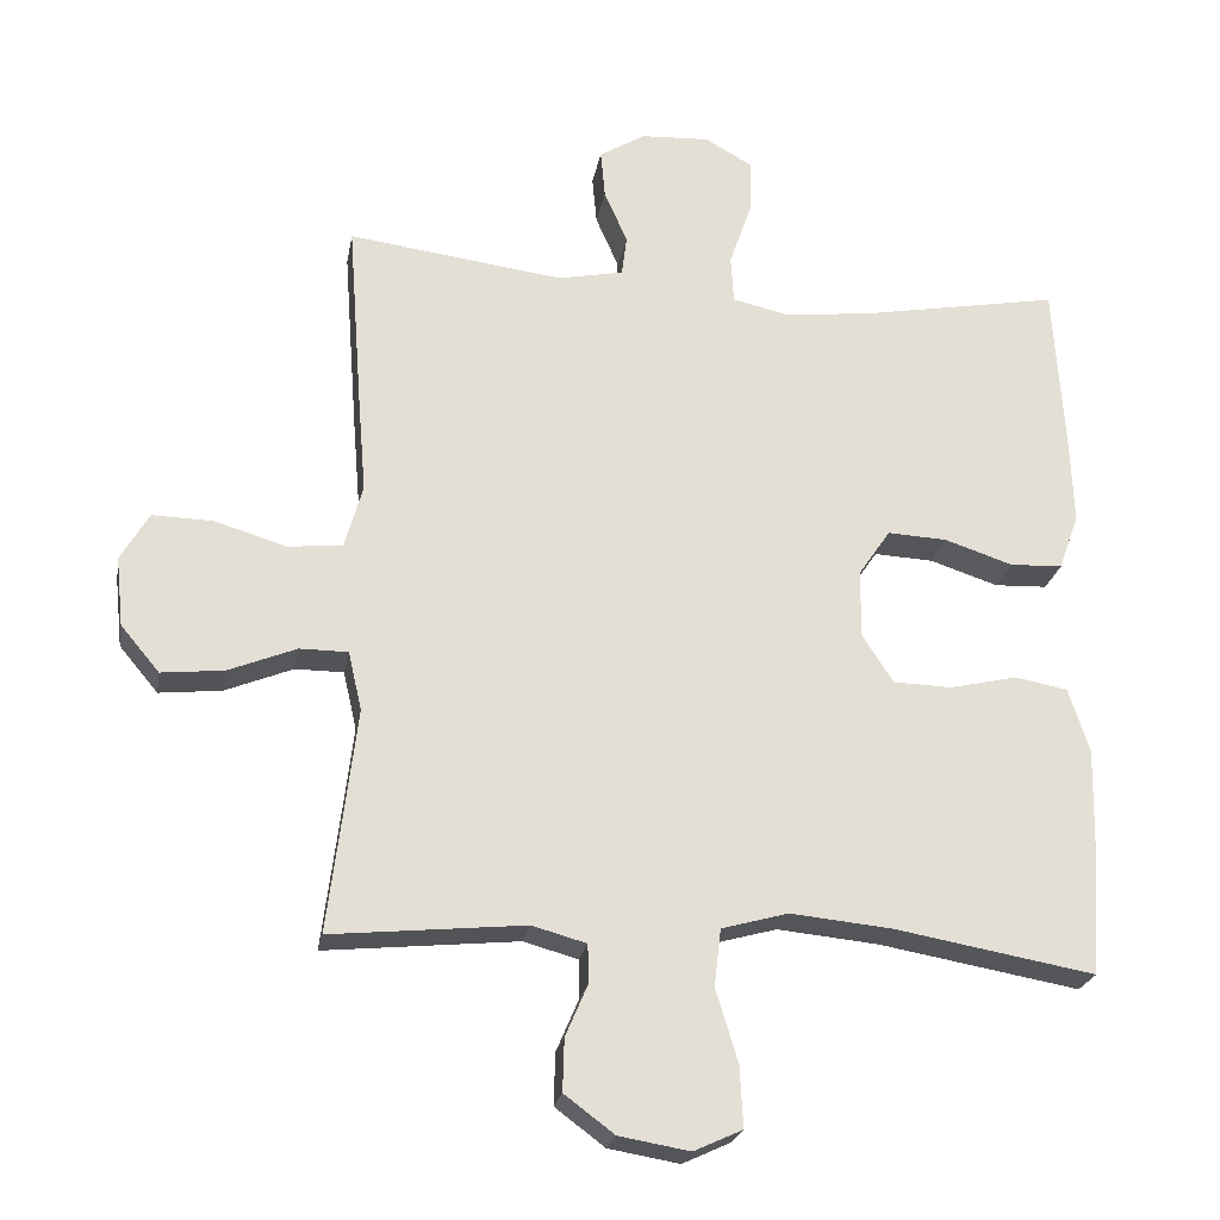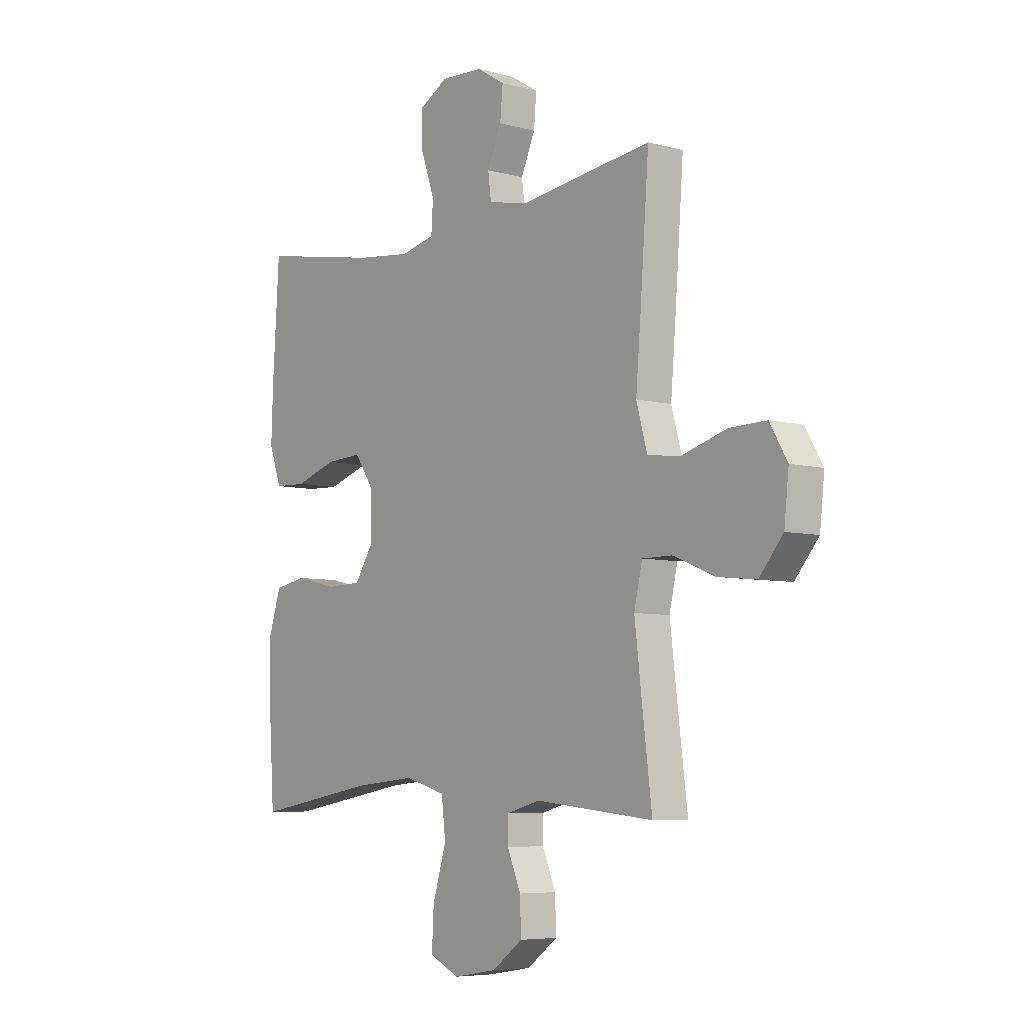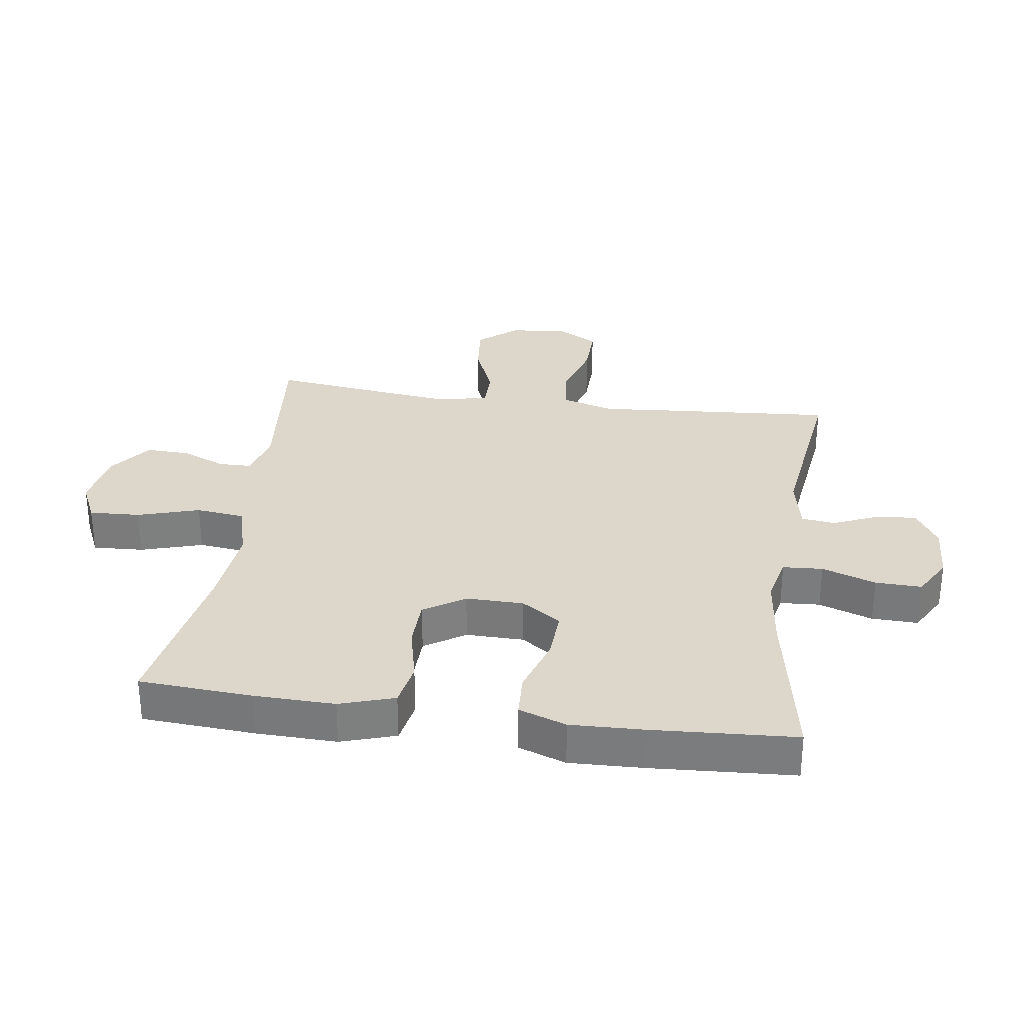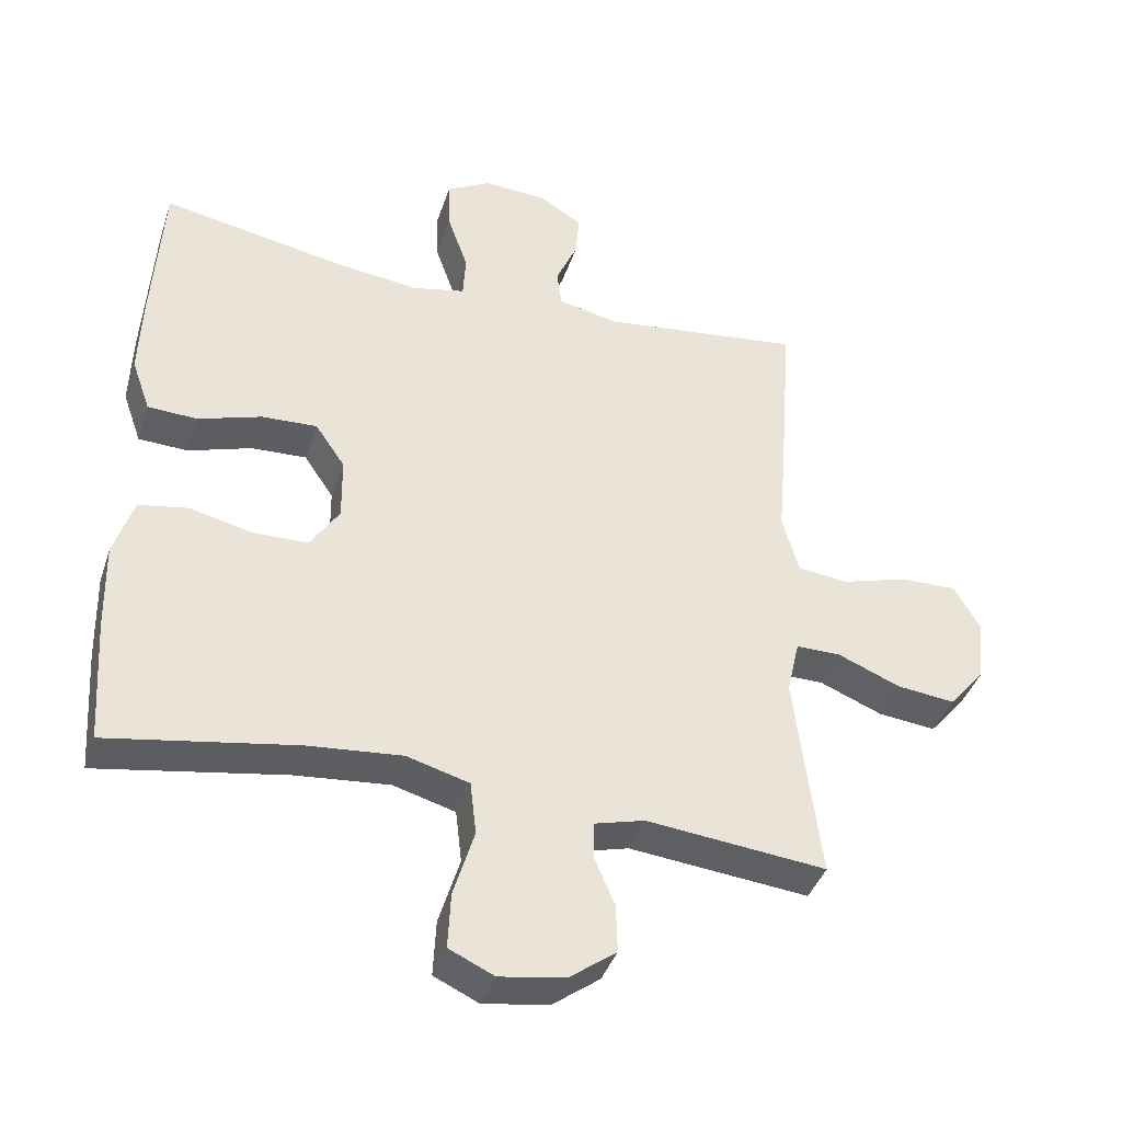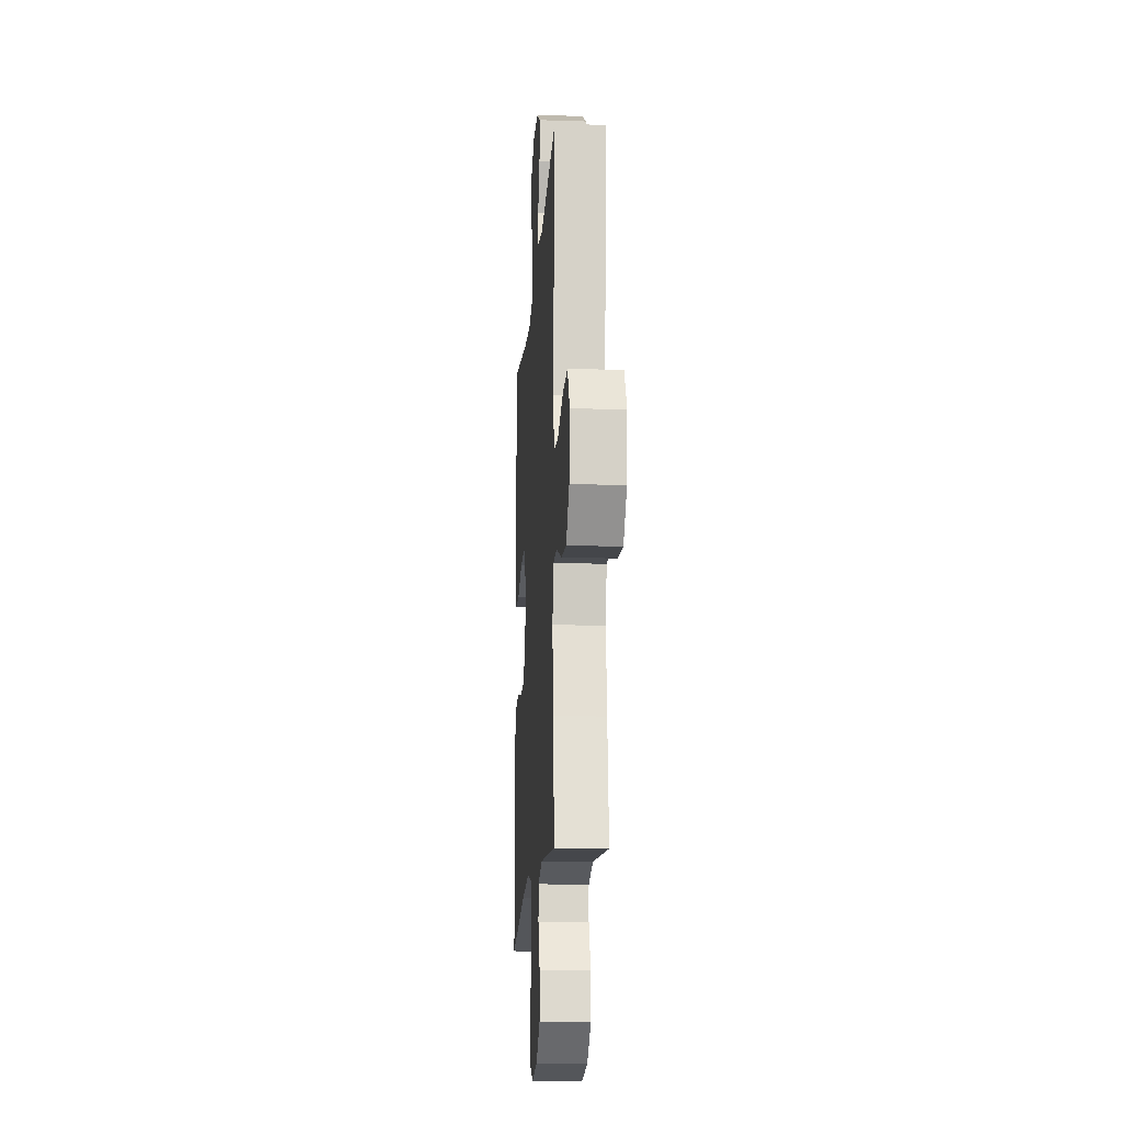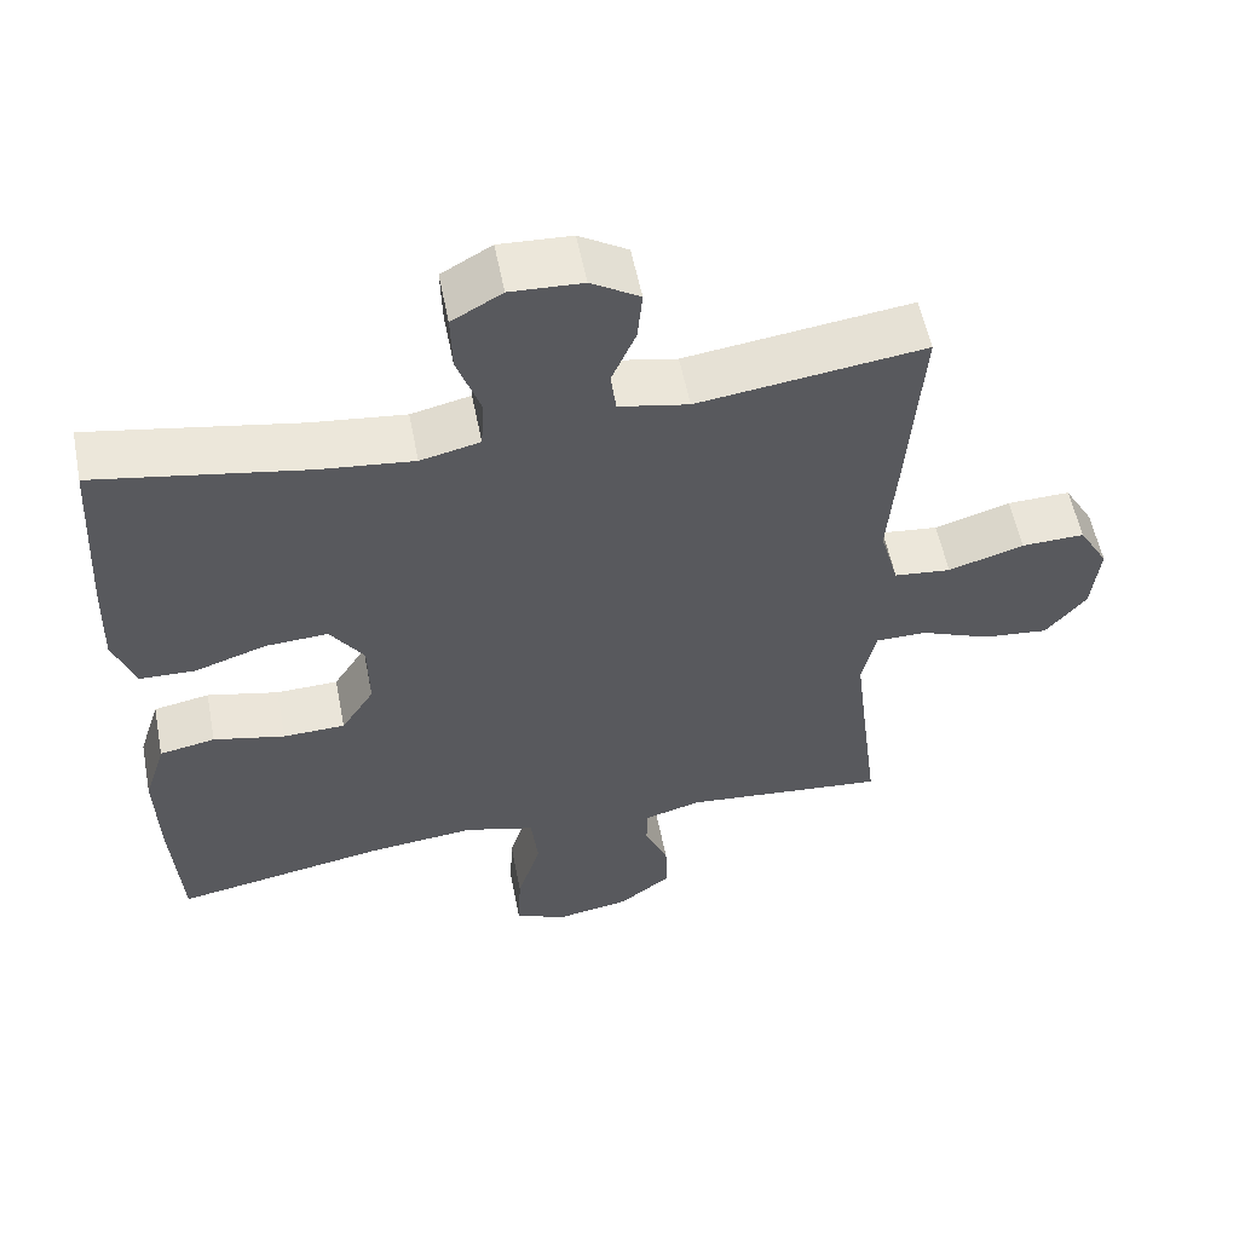
<metadata>
{"format":"obj","ext":"obj","renderer":"f3d","projection":"perspective","resolution":1024,"background":"white","views":[{"elev":-23.6,"azim":169.9,"up":"+Z"},{"elev":-6.3,"azim":51.3,"up":"+Z"},{"elev":30.8,"azim":-81.9,"up":"+Y"},{"elev":-40.0,"azim":-17.6,"up":"+Z"},{"elev":-15.9,"azim":86.1,"up":"+Z"},{"elev":56.2,"azim":-11.2,"up":"+Z"}]}
</metadata>
<code>
v -0.5 0.07 -0.5
v -0.512 0.07 -0.319
v -0.515 0.07 -0.191
v -0.487 0.07 -0.104
v -0.416 0.07 -0.091
v -0.325 0.07 -0.112
v -0.246 0.07 -0.11
v -0.204 0.07 -0.045
v -0.205 0.07 0.047
v -0.248 0.07 0.11
v -0.328 0.07 0.106
v -0.42 0.07 0.076
v -0.491 0.07 0.079
v -0.518 0.07 0.155
v -0.514 0.07 0.272
v -0.5 0.07 0.5
v -0.233 0.07 0.451
v -0.114 0.07 0.437
v -0.038 0.07 0.454
v -0.034 0.07 0.518
v -0.064 0.07 0.604
v -0.066 0.07 0.678
v -0.002 0.07 0.714
v 0.09 0.07 0.709
v 0.152 0.07 0.671
v 0.146 0.07 0.606
v 0.115 0.07 0.535
v 0.122 0.07 0.481
v 0.211 0.07 0.463
v 0.5 0.07 0.5
v 0.481 0.07 0.248
v 0.47 0.07 0.117
v 0.494 0.07 0.031
v 0.567 0.07 0.023
v 0.664 0.07 0.052
v 0.745 0.07 0.054
v 0.783 0.07 -0.011
v 0.773 0.07 -0.104
v 0.721 0.07 -0.166
v 0.637 0.07 -0.157
v 0.546 0.07 -0.12
v 0.481 0.07 -0.12
v 0.463 0.07 -0.199
v 0.478 0.07 -0.324
v 0.5 0.07 -0.5
v 0.24 0.07 -0.474
v 0.167 0.07 -0.494
v 0.166 0.07 -0.546
v 0.196 0.07 -0.616
v 0.198 0.07 -0.686
v 0.131 0.07 -0.736
v 0.036 0.07 -0.752
v -0.029 0.07 -0.722
v -0.025 0.07 -0.641
v 0.005 0.07 -0.542
v -0.004 0.07 -0.465
v -0.094 0.07 -0.44
v -0.23 0.07 -0.453
v -0.5 0 -0.5
v -0.512 0 -0.319
v -0.515 0 -0.191
v -0.487 0 -0.104
v -0.416 0 -0.091
v -0.325 0 -0.112
v -0.246 0 -0.11
v -0.204 0 -0.045
v -0.205 0 0.047
v -0.248 0 0.11
v -0.328 0 0.106
v -0.42 0 0.076
v -0.491 0 0.079
v -0.518 0 0.155
v -0.514 0 0.272
v -0.5 0 0.5
v -0.233 0 0.451
v -0.114 0 0.437
v -0.038 0 0.454
v -0.034 0 0.518
v -0.064 0 0.604
v -0.066 0 0.678
v -0.002 0 0.714
v 0.09 0 0.709
v 0.152 0 0.671
v 0.146 0 0.606
v 0.115 0 0.535
v 0.122 0 0.481
v 0.211 0 0.463
v 0.5 0 0.5
v 0.481 0 0.248
v 0.47 0 0.117
v 0.494 0 0.031
v 0.567 0 0.023
v 0.664 0 0.052
v 0.745 0 0.054
v 0.783 0 -0.011
v 0.773 0 -0.104
v 0.721 0 -0.166
v 0.637 0 -0.157
v 0.546 0 -0.12
v 0.481 0 -0.12
v 0.463 0 -0.199
v 0.478 0 -0.324
v 0.5 0 -0.5
v 0.24 0 -0.474
v 0.167 0 -0.494
v 0.166 0 -0.546
v 0.196 0 -0.616
v 0.198 0 -0.686
v 0.131 0 -0.736
v 0.036 0 -0.752
v -0.029 0 -0.722
v -0.025 0 -0.641
v 0.005 0 -0.542
v -0.004 0 -0.465
v -0.094 0 -0.44
v -0.23 0 -0.453
f 52 53 54 55
f 52 55 56
f 51 52 56
f 48 49 50 51
f 47 48 51 56
f 46 47 56 57
f 44 45 46 57
f 38 39 40 41
f 38 41 42
f 37 38 42
f 34 35 36 37
f 33 34 37 42
f 32 33 42 43
f 29 30 31 32
f 28 29 32 43
f 24 25 26 27
f 24 27 28
f 23 24 28
f 20 21 22 23
f 19 20 23 28
f 18 19 28 43
f 14 15 16 17
f 11 12 13 14
f 10 11 14 17
f 9 10 17 18
f 3 4 5 6
f 3 6 7
f 58 1 2 3
f 58 3 7
f 57 58 7 8
f 18 43 44 57
f 8 9 18 57
f 113 112 111 110
f 114 113 110
f 114 110 109
f 109 108 107 106
f 114 109 106 105
f 115 114 105 104
f 115 104 103 102
f 99 98 97 96
f 100 99 96
f 100 96 95
f 95 94 93 92
f 100 95 92 91
f 101 100 91 90
f 90 89 88 87
f 101 90 87 86
f 85 84 83 82
f 86 85 82
f 86 82 81
f 81 80 79 78
f 86 81 78 77
f 101 86 77 76
f 75 74 73 72
f 72 71 70 69
f 75 72 69 68
f 76 75 68 67
f 64 63 62 61
f 65 64 61
f 61 60 59 116
f 65 61 116
f 66 65 116 115
f 115 102 101 76
f 115 76 67 66
f 1 59 60 2
f 2 60 61 3
f 3 61 62 4
f 4 62 63 5
f 5 63 64 6
f 6 64 65 7
f 7 65 66 8
f 8 66 67 9
f 9 67 68 10
f 10 68 69 11
f 11 69 70 12
f 12 70 71 13
f 13 71 72 14
f 14 72 73 15
f 15 73 74 16
f 16 74 75 17
f 17 75 76 18
f 18 76 77 19
f 19 77 78 20
f 20 78 79 21
f 21 79 80 22
f 22 80 81 23
f 23 81 82 24
f 24 82 83 25
f 25 83 84 26
f 26 84 85 27
f 27 85 86 28
f 28 86 87 29
f 29 87 88 30
f 30 88 89 31
f 31 89 90 32
f 32 90 91 33
f 33 91 92 34
f 34 92 93 35
f 35 93 94 36
f 36 94 95 37
f 37 95 96 38
f 38 96 97 39
f 39 97 98 40
f 40 98 99 41
f 41 99 100 42
f 42 100 101 43
f 43 101 102 44
f 44 102 103 45
f 45 103 104 46
f 46 104 105 47
f 47 105 106 48
f 48 106 107 49
f 49 107 108 50
f 50 108 109 51
f 51 109 110 52
f 52 110 111 53
f 53 111 112 54
f 54 112 113 55
f 55 113 114 56
f 56 114 115 57
f 57 115 116 58
f 58 116 59 1

</code>
